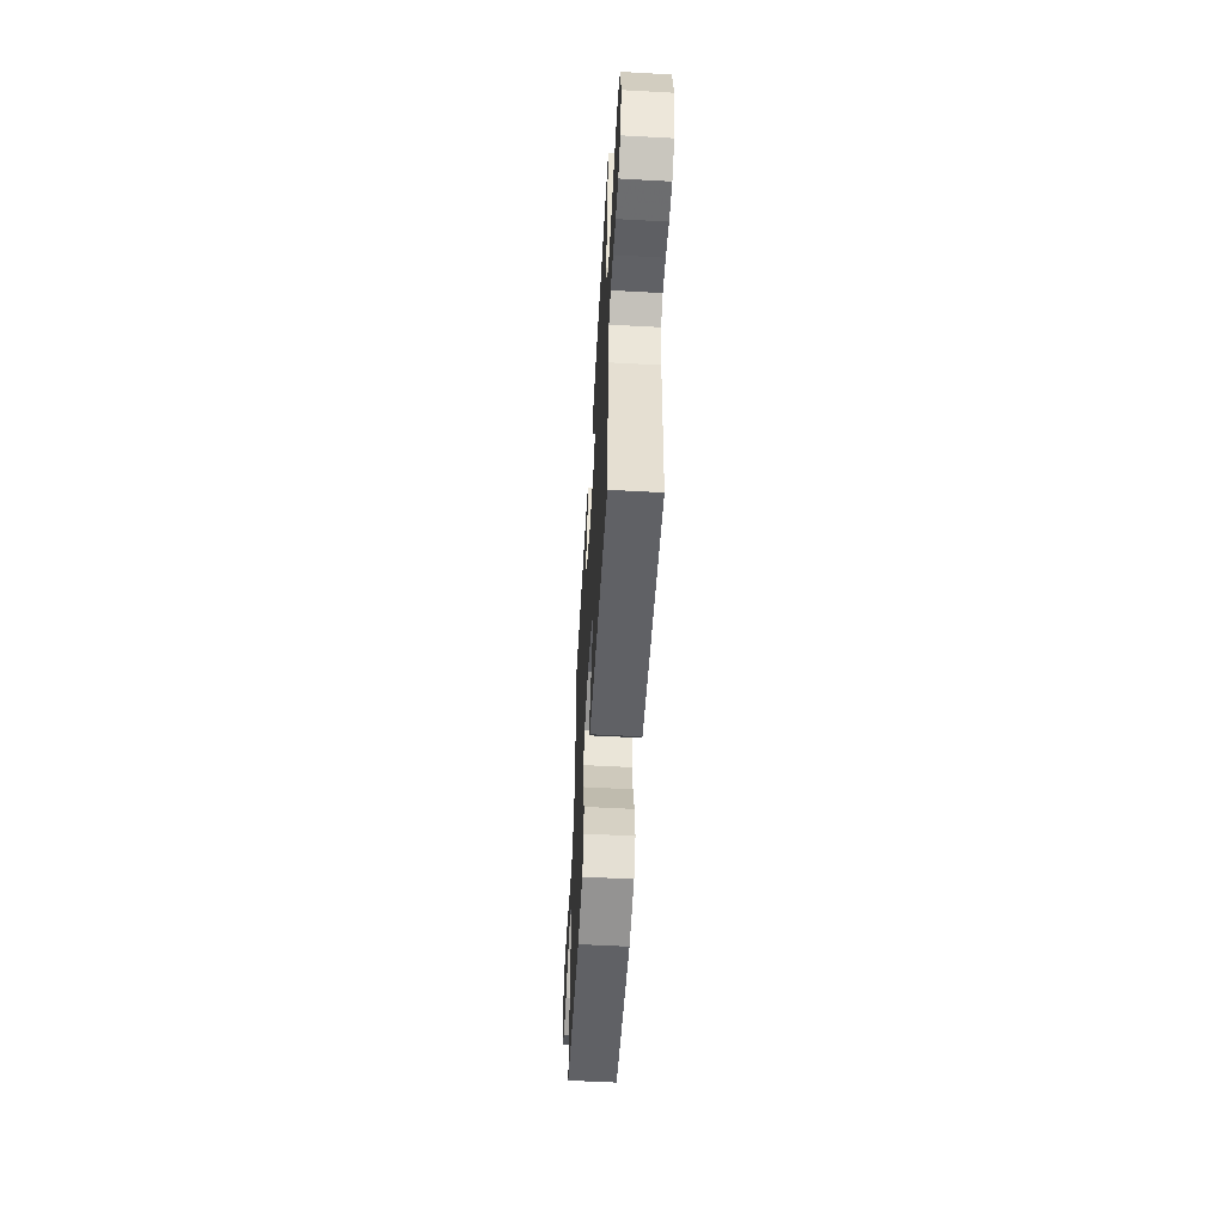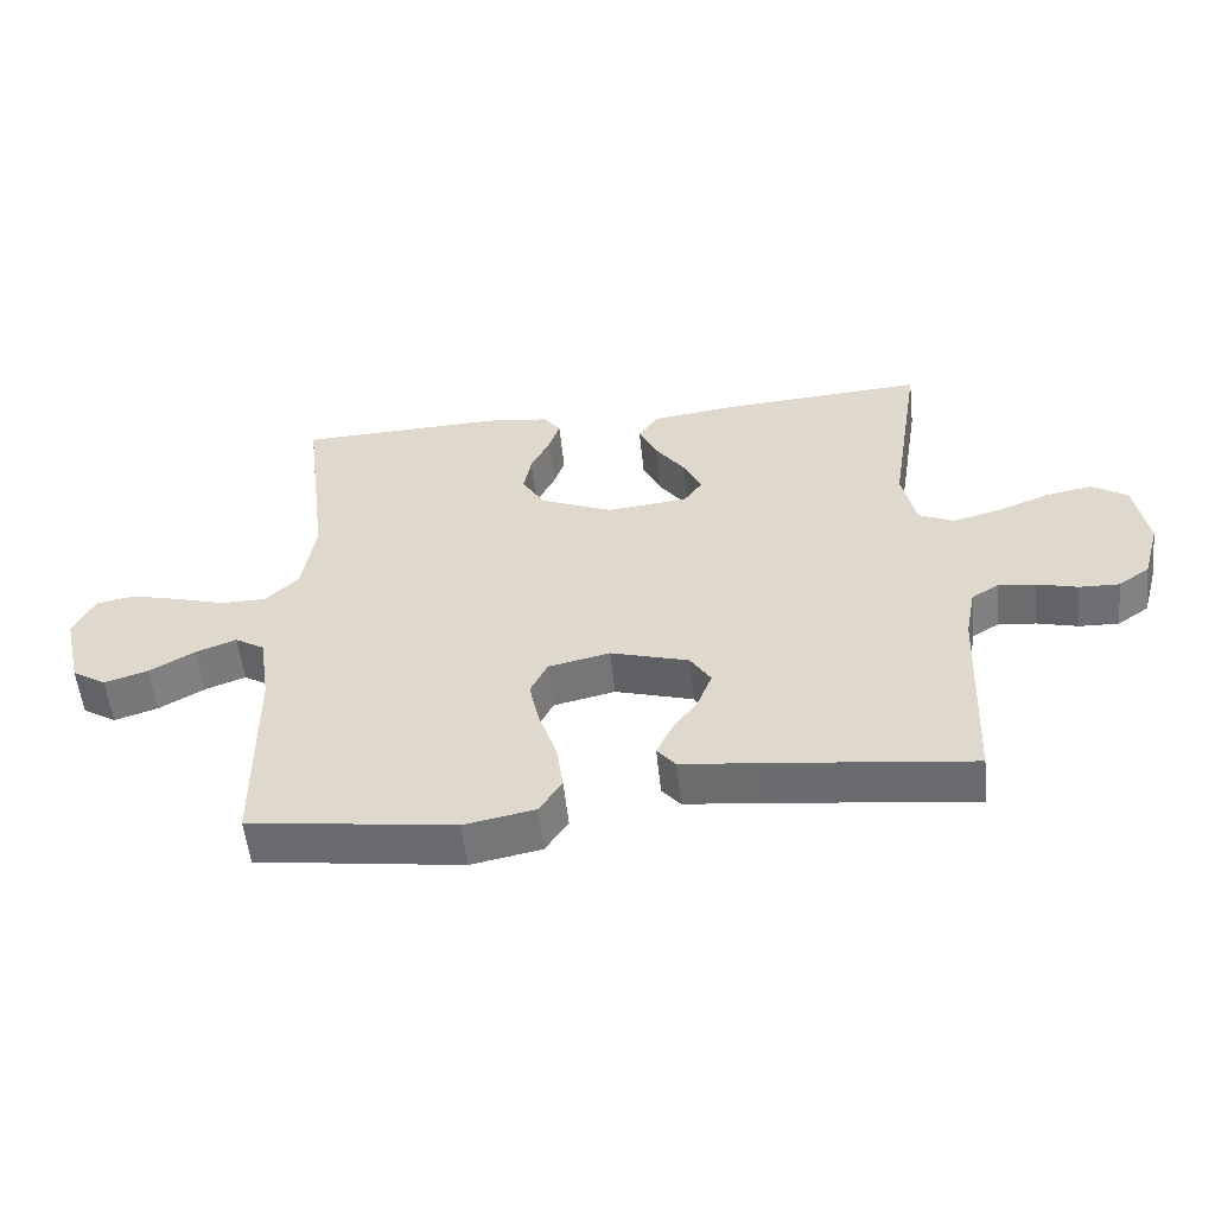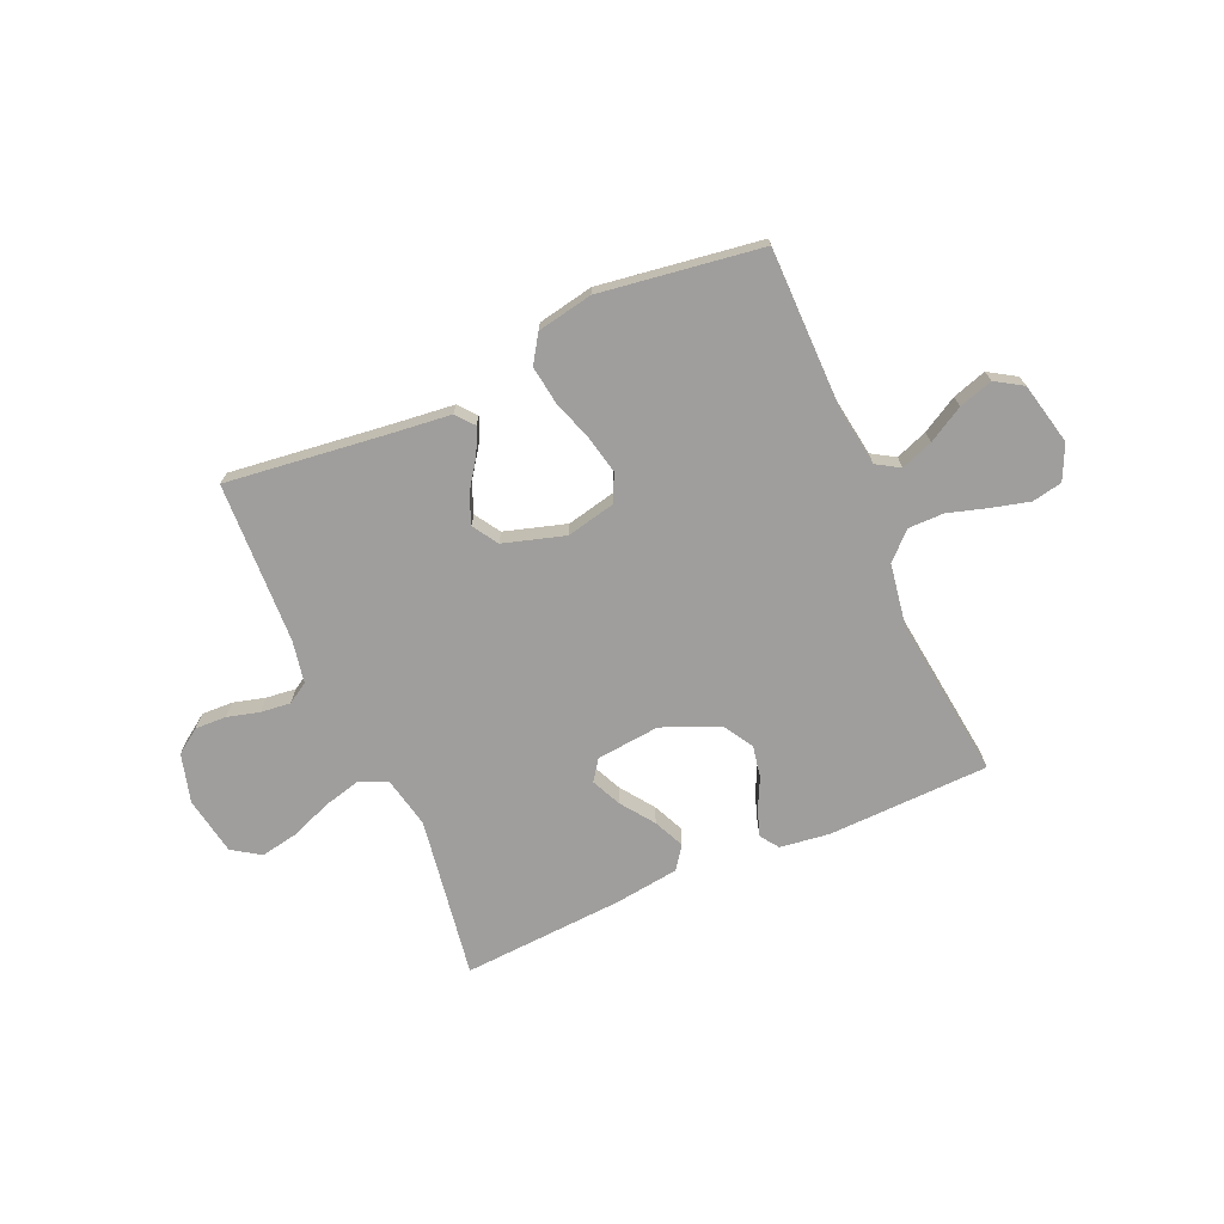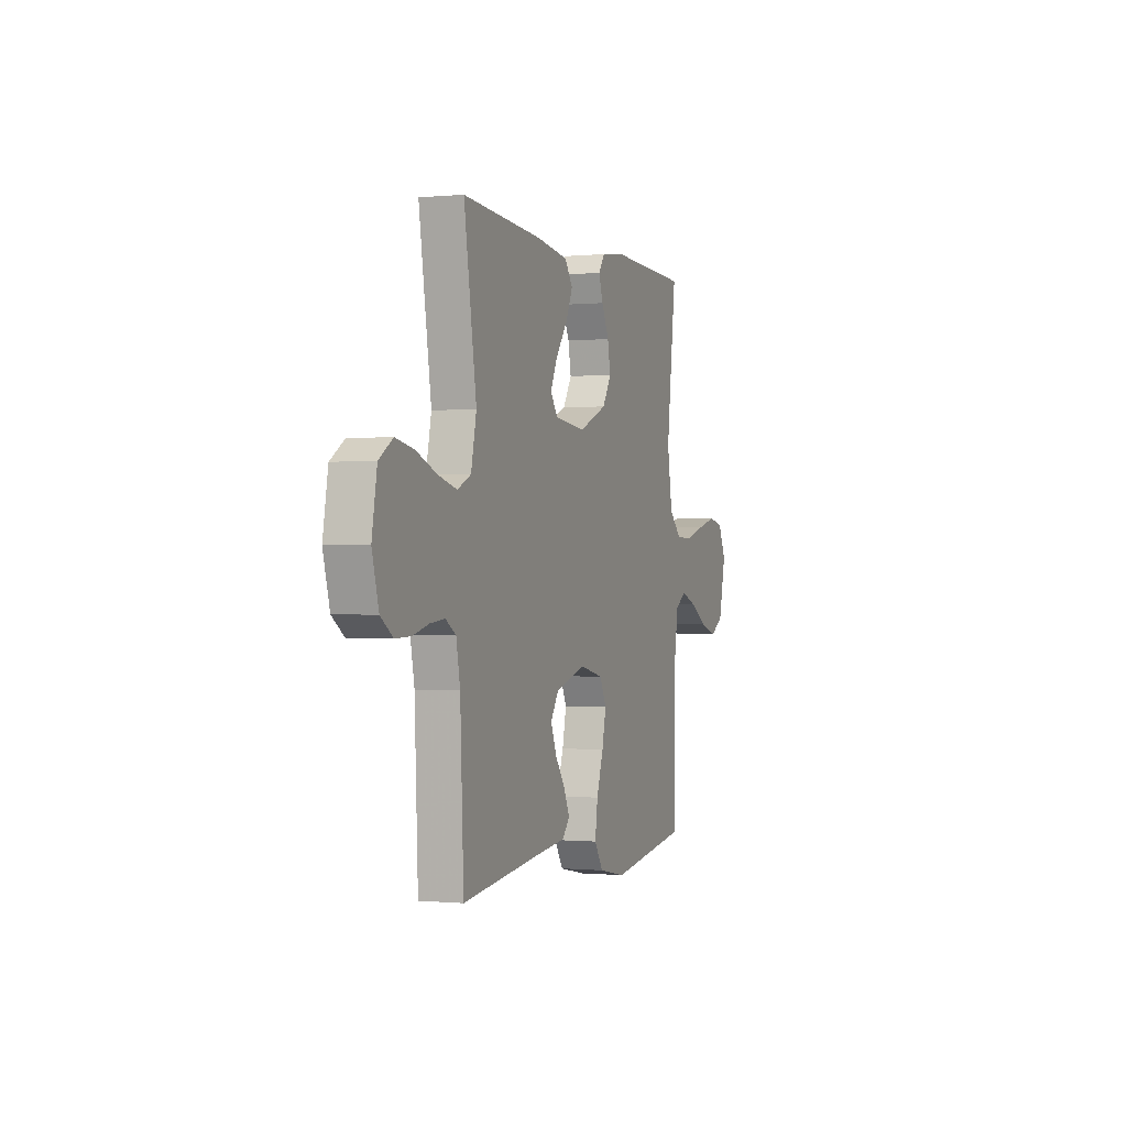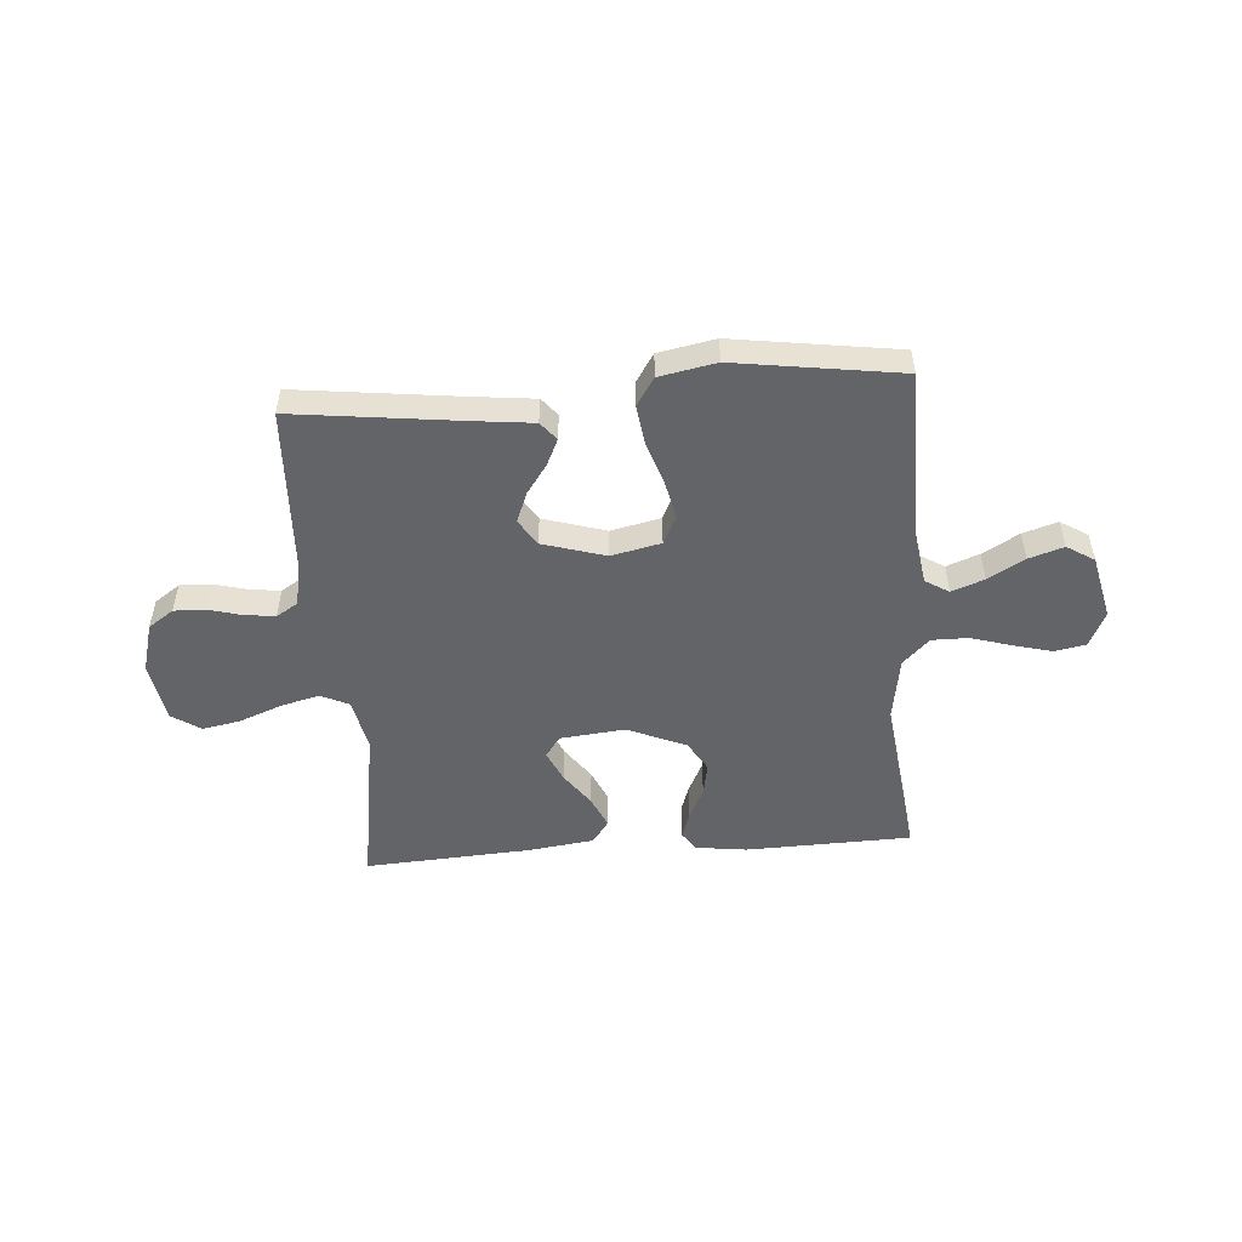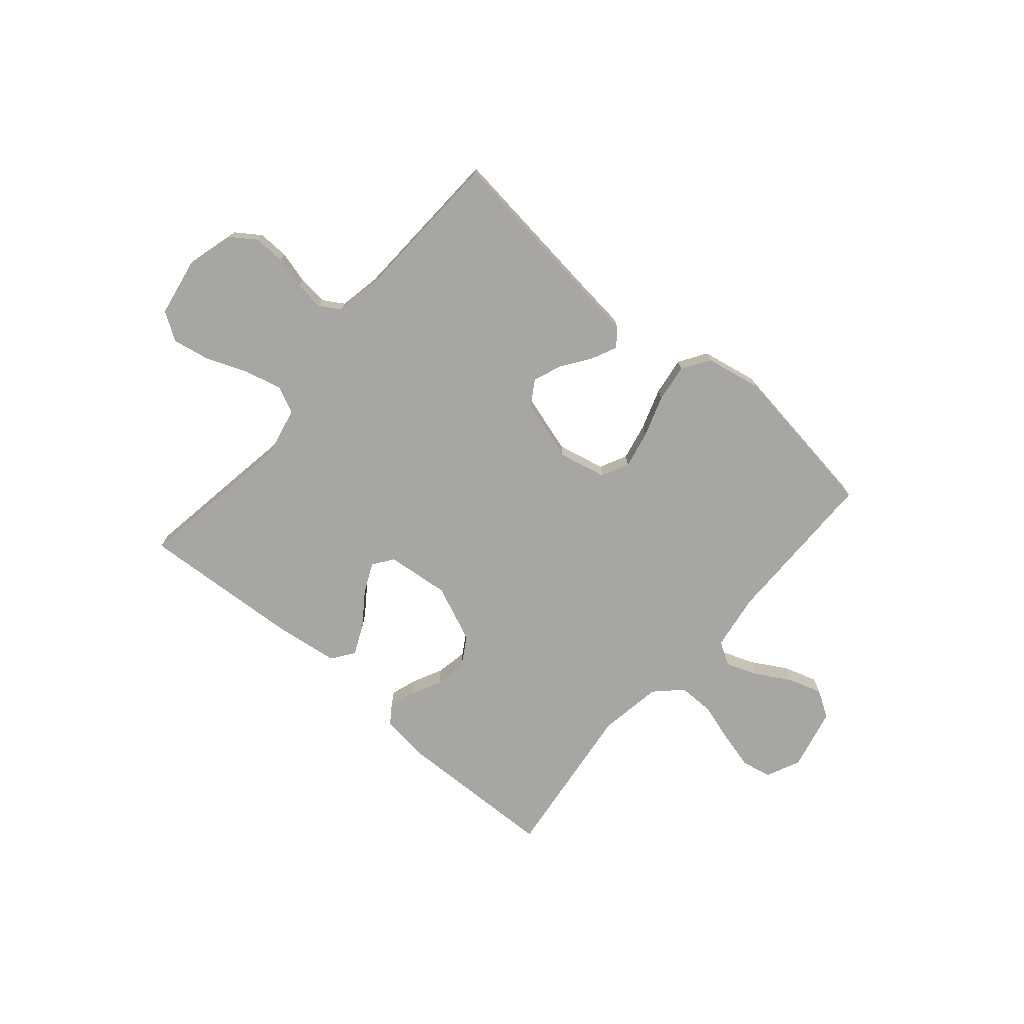
<metadata>
{"format":"obj","ext":"obj","renderer":"f3d","projection":"perspective","resolution":1024,"background":"white","views":[{"elev":-55.8,"azim":86.7,"up":"+Z"},{"elev":-55.1,"azim":6.1,"up":"+Z"},{"elev":-71.0,"azim":-156.4,"up":"+Y"},{"elev":-0.5,"azim":110.0,"up":"+Z"},{"elev":-51.3,"azim":-175.8,"up":"+Y"},{"elev":-74.0,"azim":139.4,"up":"+Y"}]}
</metadata>
<code>
v 0.5 0.07 0.5
v 0.453 0.07 0.2
v 0.473 0.07 0.106
v 0.524 0.07 0.082
v 0.594 0.07 0.1
v 0.671 0.07 0.13
v 0.74 0.07 0.143
v 0.792 0.07 0.109
v 0.811 0.07 0
v 0.786 0.07 -0.09
v 0.74 0.07 -0.122
v 0.682 0.07 -0.12
v 0.622 0.07 -0.104
v 0.567 0.07 -0.098
v 0.528 0.07 -0.122
v 0.513 0.07 -0.2
v 0.5 0.07 -0.5
v 0.2 0.07 -0.464
v 0.09 0.07 -0.452
v 0.063 0.07 -0.419
v 0.085 0.07 -0.372
v 0.123 0.07 -0.318
v 0.144 0.07 -0.264
v 0.114 0.07 -0.217
v 0 0.07 -0.183
v -0.09 0.07 -0.203
v -0.115 0.07 -0.254
v -0.1 0.07 -0.324
v -0.074 0.07 -0.401
v -0.064 0.07 -0.472
v -0.097 0.07 -0.523
v -0.2 0.07 -0.543
v -0.5 0.07 -0.5
v -0.502 0.07 -0.2
v -0.518 0.07 -0.093
v -0.561 0.07 -0.067
v -0.62 0.07 -0.089
v -0.686 0.07 -0.127
v -0.749 0.07 -0.147
v -0.799 0.07 -0.116
v -0.826 0.07 0
v -0.796 0.07 0.064
v -0.74 0.07 0.075
v -0.67 0.07 0.057
v -0.596 0.07 0.035
v -0.53 0.07 0.035
v -0.482 0.07 0.082
v -0.463 0.07 0.2
v -0.5 0.07 0.5
v -0.2 0.07 0.509
v -0.108 0.07 0.497
v -0.084 0.07 0.463
v -0.1 0.07 0.415
v -0.128 0.07 0.358
v -0.139 0.07 0.299
v -0.106 0.07 0.244
v 0 0.07 0.199
v 0.118 0.07 0.211
v 0.145 0.07 0.249
v 0.119 0.07 0.305
v 0.075 0.07 0.366
v 0.049 0.07 0.423
v 0.079 0.07 0.465
v 0.2 0.07 0.481
v 0.5 0 0.5
v 0.453 0 0.2
v 0.473 0 0.106
v 0.524 0 0.082
v 0.594 0 0.1
v 0.671 0 0.13
v 0.74 0 0.143
v 0.792 0 0.109
v 0.811 0 0
v 0.786 0 -0.09
v 0.74 0 -0.122
v 0.682 0 -0.12
v 0.622 0 -0.104
v 0.567 0 -0.098
v 0.528 0 -0.122
v 0.513 0 -0.2
v 0.5 0 -0.5
v 0.2 0 -0.464
v 0.09 0 -0.452
v 0.063 0 -0.419
v 0.085 0 -0.372
v 0.123 0 -0.318
v 0.144 0 -0.264
v 0.114 0 -0.217
v 0 0 -0.183
v -0.09 0 -0.203
v -0.115 0 -0.254
v -0.1 0 -0.324
v -0.074 0 -0.401
v -0.064 0 -0.472
v -0.097 0 -0.523
v -0.2 0 -0.543
v -0.5 0 -0.5
v -0.502 0 -0.2
v -0.518 0 -0.093
v -0.561 0 -0.067
v -0.62 0 -0.089
v -0.686 0 -0.127
v -0.749 0 -0.147
v -0.799 0 -0.116
v -0.826 0 0
v -0.796 0 0.064
v -0.74 0 0.075
v -0.67 0 0.057
v -0.596 0 0.035
v -0.53 0 0.035
v -0.482 0 0.082
v -0.463 0 0.2
v -0.5 0 0.5
v -0.2 0 0.509
v -0.108 0 0.497
v -0.084 0 0.463
v -0.1 0 0.415
v -0.128 0 0.358
v -0.139 0 0.299
v -0.106 0 0.244
v 0 0 0.199
v 0.118 0 0.211
v 0.145 0 0.249
v 0.119 0 0.305
v 0.075 0 0.366
v 0.049 0 0.423
v 0.079 0 0.465
v 0.2 0 0.481
f 64 1 2
f 63 64 2
f 62 63 2
f 61 62 2
f 60 61 2
f 59 60 2 3
f 58 59 3 4
f 57 58 4
f 52 53 54
f 51 52 54
f 50 51 54
f 49 50 54
f 48 49 54
f 47 48 54 55
f 46 47 55 56
f 43 44 45
f 42 43 45
f 41 42 45
f 40 41 45
f 39 40 45
f 38 39 45
f 37 38 45
f 36 37 45 46
f 46 56 57
f 36 46 57
f 35 36 57
f 32 33 34
f 31 32 34
f 30 31 34
f 29 30 34
f 28 29 34
f 27 28 34 35
f 20 21 22
f 19 20 22
f 18 19 22
f 18 22 23
f 17 18 23
f 16 17 23
f 15 16 23 24
f 11 12 13
f 10 11 13
f 9 10 13
f 8 9 13
f 7 8 13
f 6 7 13
f 5 6 13
f 4 5 13 14
f 15 24 25
f 14 15 25
f 4 14 25
f 57 4 25
f 35 57 25 26
f 26 27 35
f 66 65 128
f 66 128 127
f 66 127 126
f 66 126 125
f 66 125 124
f 67 66 124 123
f 68 67 123 122
f 68 122 121
f 118 117 116
f 118 116 115
f 118 115 114
f 118 114 113
f 118 113 112
f 119 118 112 111
f 120 119 111 110
f 109 108 107
f 109 107 106
f 109 106 105
f 109 105 104
f 109 104 103
f 109 103 102
f 109 102 101
f 110 109 101 100
f 121 120 110
f 121 110 100
f 121 100 99
f 98 97 96
f 98 96 95
f 98 95 94
f 98 94 93
f 98 93 92
f 99 98 92 91
f 86 85 84
f 86 84 83
f 86 83 82
f 87 86 82
f 87 82 81
f 87 81 80
f 88 87 80 79
f 77 76 75
f 77 75 74
f 77 74 73
f 77 73 72
f 77 72 71
f 77 71 70
f 77 70 69
f 78 77 69 68
f 89 88 79
f 89 79 78
f 89 78 68
f 89 68 121
f 90 89 121 99
f 99 91 90
f 1 65 66 2
f 2 66 67 3
f 3 67 68 4
f 4 68 69 5
f 5 69 70 6
f 6 70 71 7
f 7 71 72 8
f 8 72 73 9
f 9 73 74 10
f 10 74 75 11
f 11 75 76 12
f 12 76 77 13
f 13 77 78 14
f 14 78 79 15
f 15 79 80 16
f 16 80 81 17
f 17 81 82 18
f 18 82 83 19
f 19 83 84 20
f 20 84 85 21
f 21 85 86 22
f 22 86 87 23
f 23 87 88 24
f 24 88 89 25
f 25 89 90 26
f 26 90 91 27
f 27 91 92 28
f 28 92 93 29
f 29 93 94 30
f 30 94 95 31
f 31 95 96 32
f 32 96 97 33
f 33 97 98 34
f 34 98 99 35
f 35 99 100 36
f 36 100 101 37
f 37 101 102 38
f 38 102 103 39
f 39 103 104 40
f 40 104 105 41
f 41 105 106 42
f 42 106 107 43
f 43 107 108 44
f 44 108 109 45
f 45 109 110 46
f 46 110 111 47
f 47 111 112 48
f 48 112 113 49
f 49 113 114 50
f 50 114 115 51
f 51 115 116 52
f 52 116 117 53
f 53 117 118 54
f 54 118 119 55
f 55 119 120 56
f 56 120 121 57
f 57 121 122 58
f 58 122 123 59
f 59 123 124 60
f 60 124 125 61
f 61 125 126 62
f 62 126 127 63
f 63 127 128 64
f 64 128 65 1

</code>
